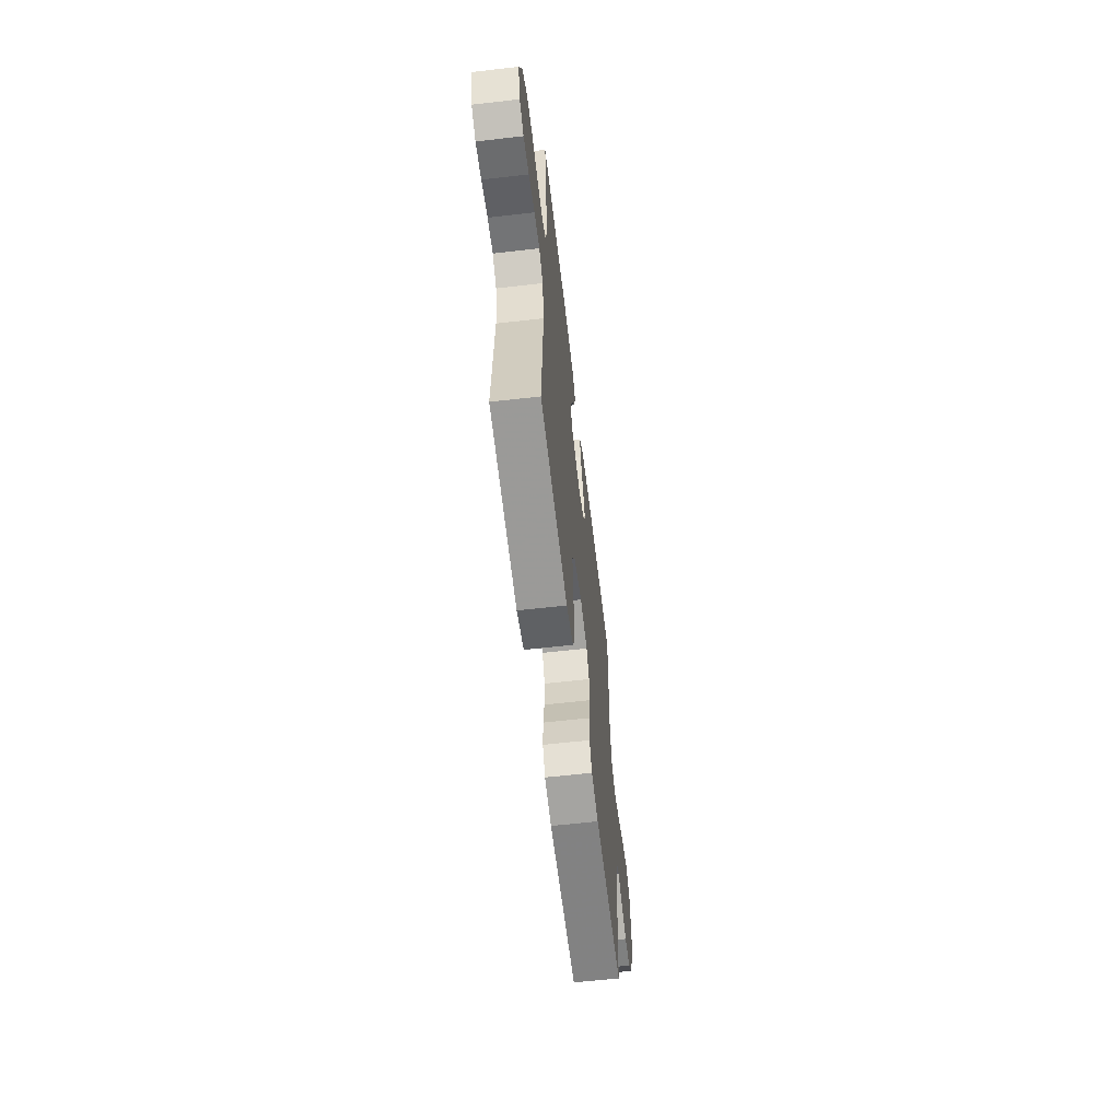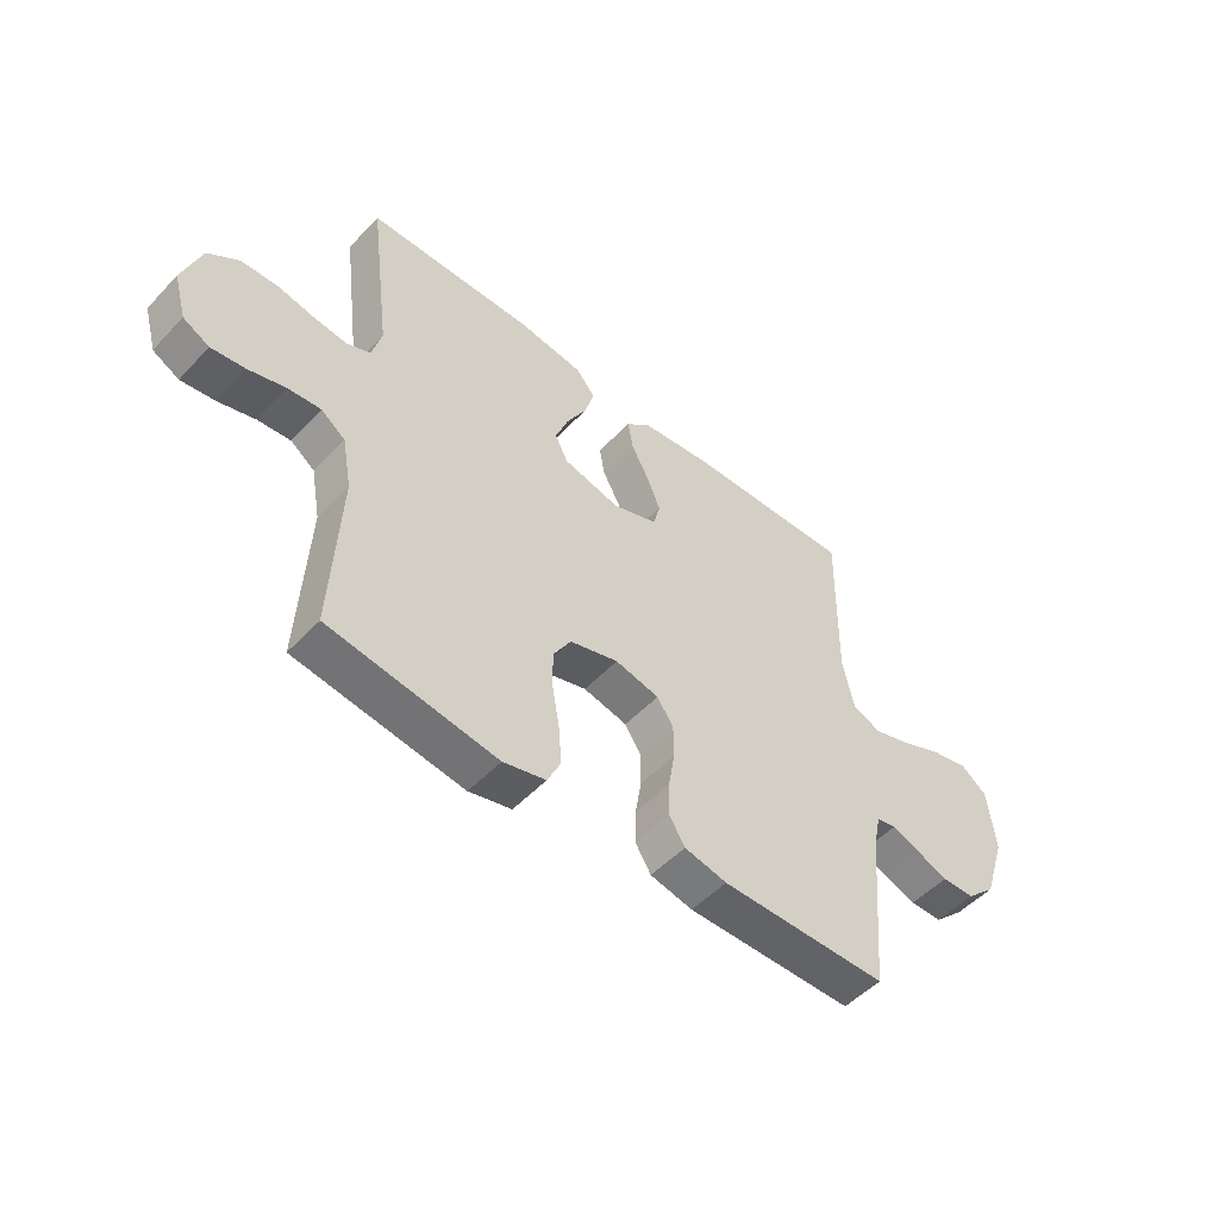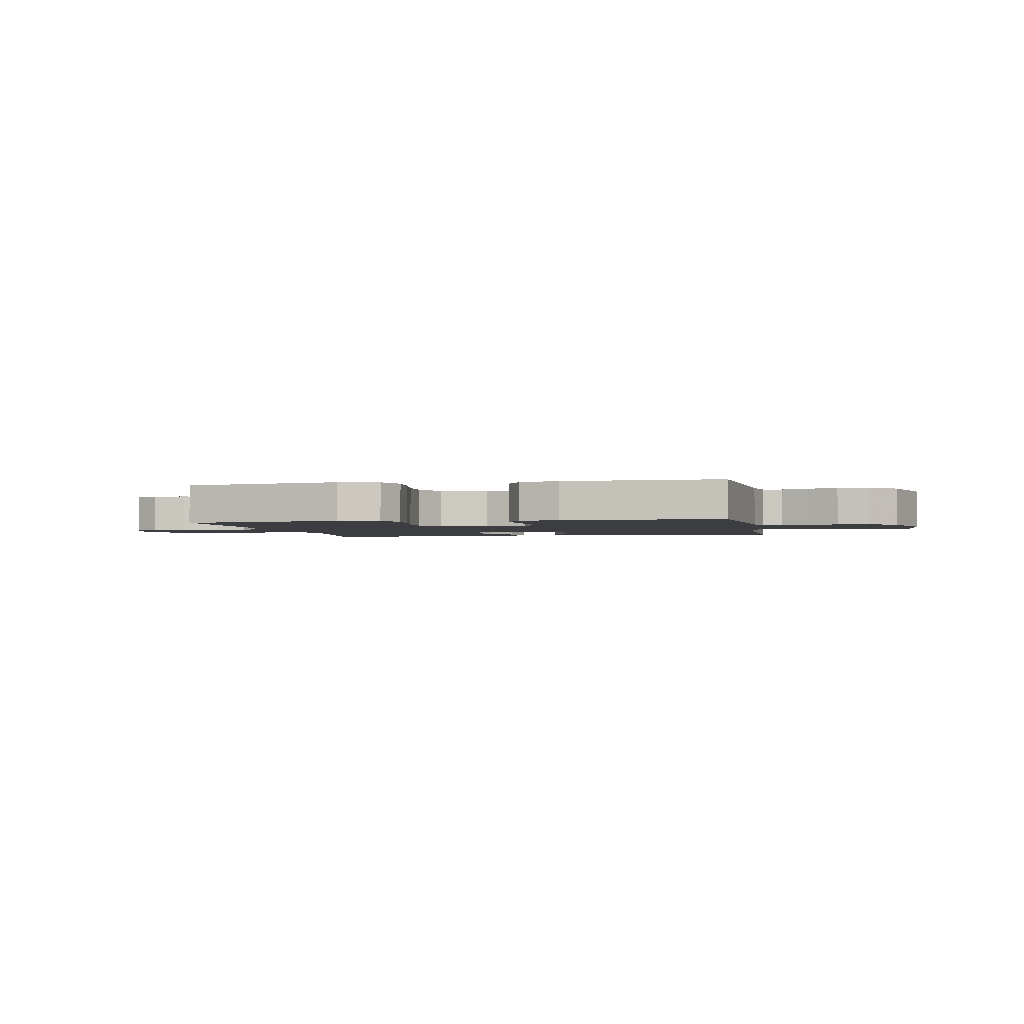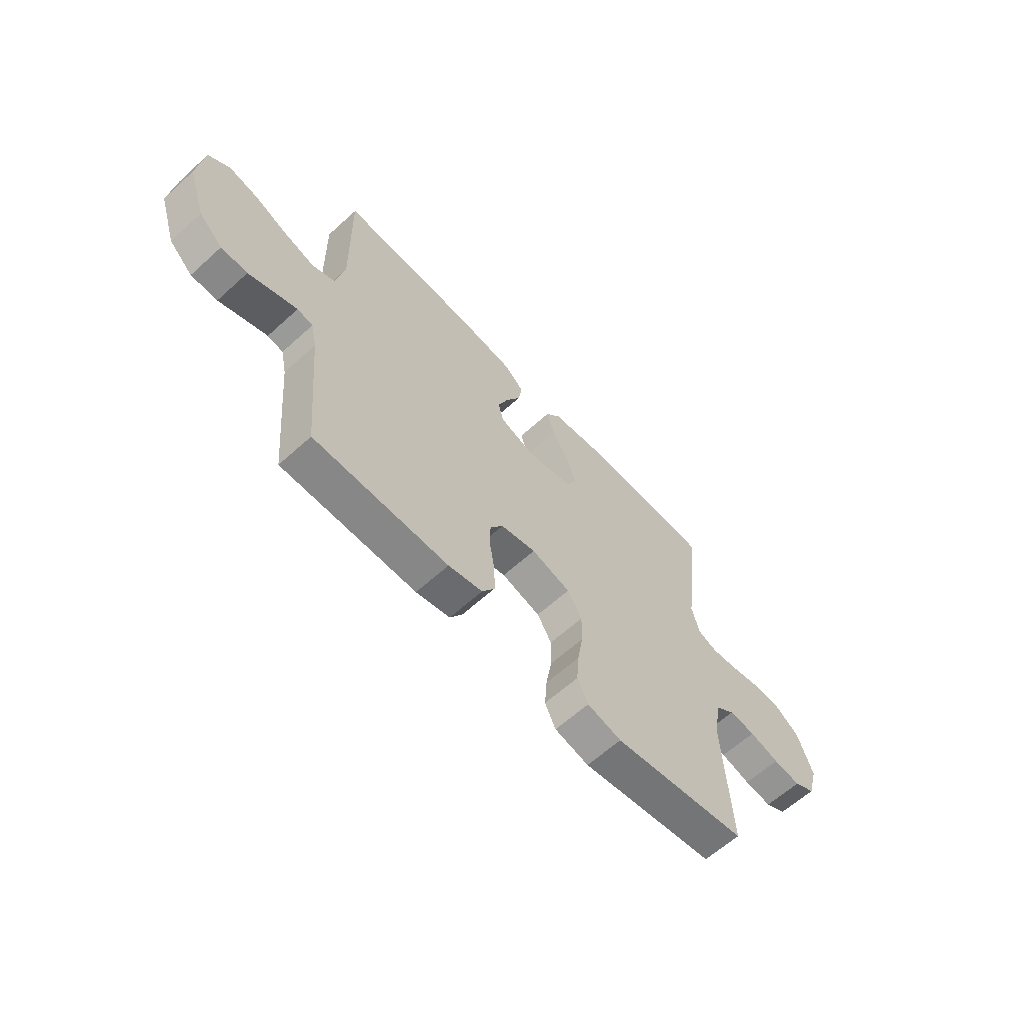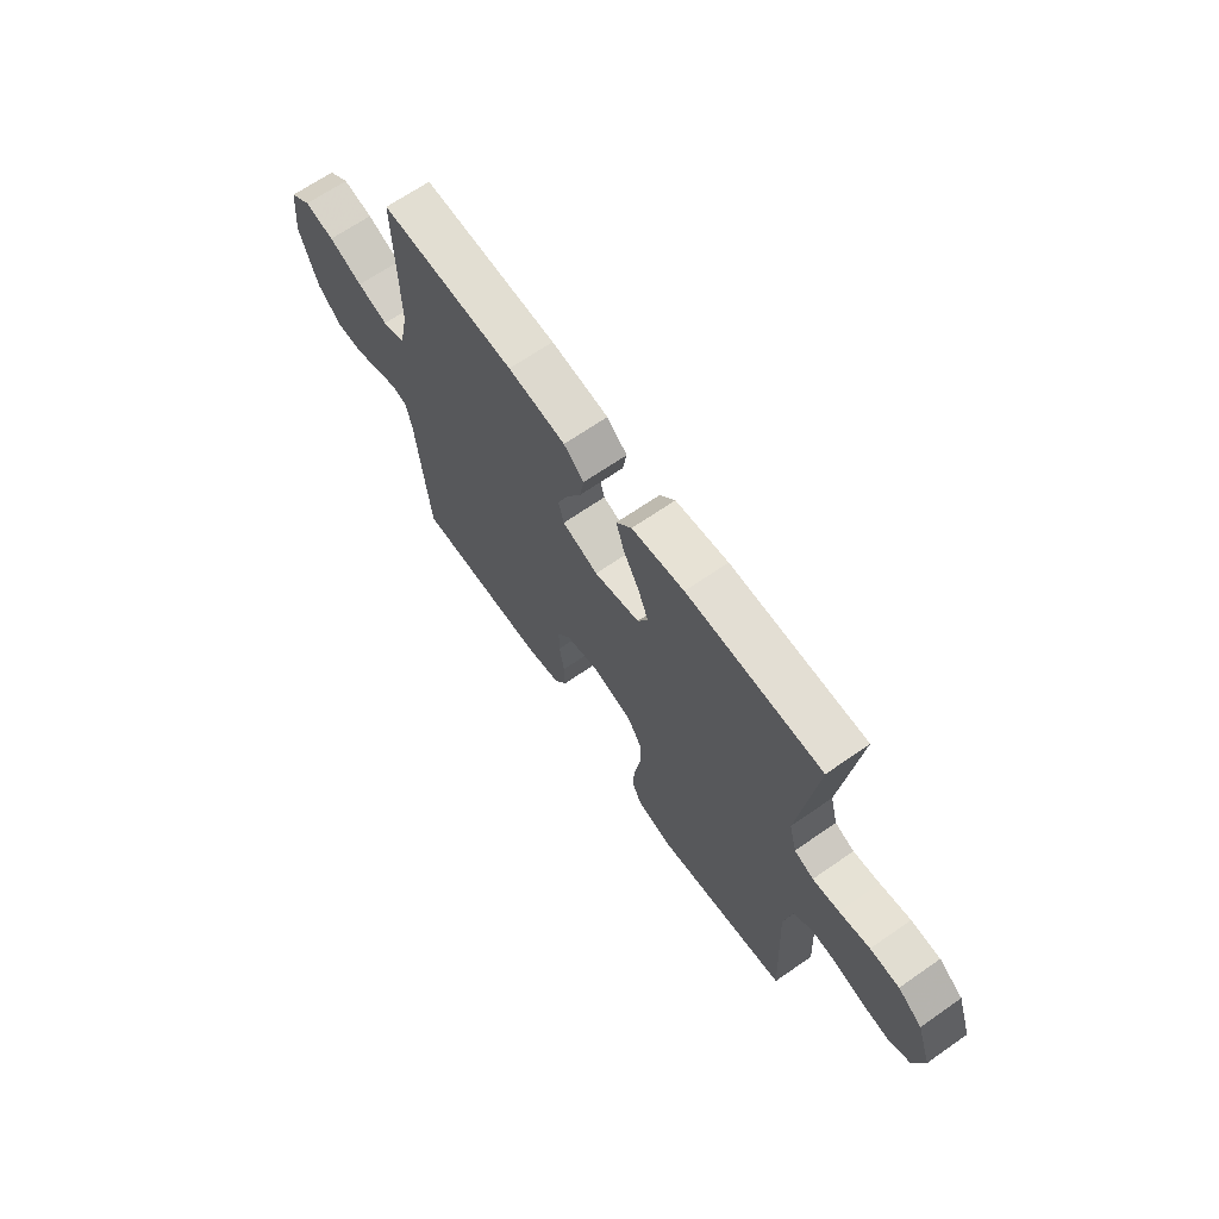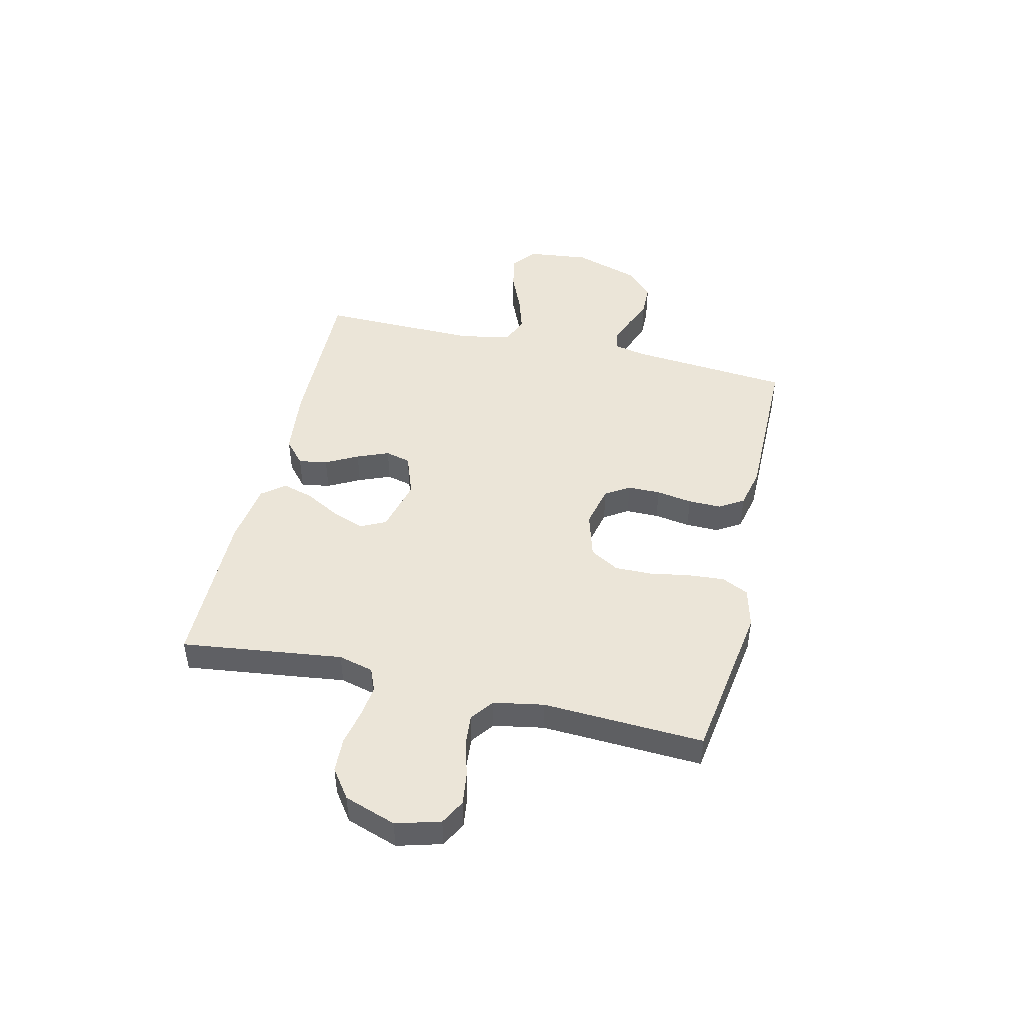
<metadata>
{"format":"obj","ext":"obj","renderer":"f3d","projection":"perspective","resolution":1024,"background":"white","views":[{"elev":-60.9,"azim":96.7,"up":"+Z"},{"elev":-51.1,"azim":138.5,"up":"+Z"},{"elev":-2.3,"azim":-168.6,"up":"+Y"},{"elev":-62.3,"azim":-47.4,"up":"+Z"},{"elev":66.9,"azim":55.1,"up":"+Z"},{"elev":46.0,"azim":103.2,"up":"+Y"}]}
</metadata>
<code>
v -0.5 0.07 0.5
v -0.2 0.07 0.492
v -0.072 0.07 0.477
v -0.027 0.07 0.438
v -0.036 0.07 0.384
v -0.068 0.07 0.324
v -0.092 0.07 0.265
v -0.08 0.07 0.218
v 0 0.07 0.189
v 0.102 0.07 0.214
v 0.125 0.07 0.261
v 0.102 0.07 0.322
v 0.066 0.07 0.387
v 0.049 0.07 0.445
v 0.083 0.07 0.487
v 0.2 0.07 0.503
v 0.5 0.07 0.5
v 0.462 0.07 0.2
v 0.479 0.07 0.135
v 0.522 0.07 0.117
v 0.581 0.07 0.124
v 0.649 0.07 0.138
v 0.714 0.07 0.135
v 0.768 0.07 0.096
v 0.801 0.07 0
v 0.778 0.07 -0.082
v 0.731 0.07 -0.107
v 0.67 0.07 -0.099
v 0.604 0.07 -0.08
v 0.545 0.07 -0.075
v 0.502 0.07 -0.107
v 0.485 0.07 -0.2
v 0.5 0.07 -0.5
v 0.2 0.07 -0.545
v 0.124 0.07 -0.526
v 0.1 0.07 -0.476
v 0.105 0.07 -0.409
v 0.118 0.07 -0.334
v 0.119 0.07 -0.265
v 0.087 0.07 -0.211
v 0 0.07 -0.186
v -0.079 0.07 -0.204
v -0.108 0.07 -0.249
v -0.108 0.07 -0.31
v -0.097 0.07 -0.377
v -0.096 0.07 -0.439
v -0.124 0.07 -0.484
v -0.2 0.07 -0.501
v -0.5 0.07 -0.5
v -0.527 0.07 -0.2
v -0.54 0.07 -0.139
v -0.575 0.07 -0.132
v -0.625 0.07 -0.151
v -0.683 0.07 -0.174
v -0.742 0.07 -0.173
v -0.795 0.07 -0.123
v -0.835 0.07 0
v -0.822 0.07 0.116
v -0.775 0.07 0.152
v -0.709 0.07 0.138
v -0.634 0.07 0.106
v -0.566 0.07 0.085
v -0.515 0.07 0.106
v -0.495 0.07 0.2
v -0.5 0 0.5
v -0.2 0 0.492
v -0.072 0 0.477
v -0.027 0 0.438
v -0.036 0 0.384
v -0.068 0 0.324
v -0.092 0 0.265
v -0.08 0 0.218
v 0 0 0.189
v 0.102 0 0.214
v 0.125 0 0.261
v 0.102 0 0.322
v 0.066 0 0.387
v 0.049 0 0.445
v 0.083 0 0.487
v 0.2 0 0.503
v 0.5 0 0.5
v 0.462 0 0.2
v 0.479 0 0.135
v 0.522 0 0.117
v 0.581 0 0.124
v 0.649 0 0.138
v 0.714 0 0.135
v 0.768 0 0.096
v 0.801 0 0
v 0.778 0 -0.082
v 0.731 0 -0.107
v 0.67 0 -0.099
v 0.604 0 -0.08
v 0.545 0 -0.075
v 0.502 0 -0.107
v 0.485 0 -0.2
v 0.5 0 -0.5
v 0.2 0 -0.545
v 0.124 0 -0.526
v 0.1 0 -0.476
v 0.105 0 -0.409
v 0.118 0 -0.334
v 0.119 0 -0.265
v 0.087 0 -0.211
v 0 0 -0.186
v -0.079 0 -0.204
v -0.108 0 -0.249
v -0.108 0 -0.31
v -0.097 0 -0.377
v -0.096 0 -0.439
v -0.124 0 -0.484
v -0.2 0 -0.501
v -0.5 0 -0.5
v -0.527 0 -0.2
v -0.54 0 -0.139
v -0.575 0 -0.132
v -0.625 0 -0.151
v -0.683 0 -0.174
v -0.742 0 -0.173
v -0.795 0 -0.123
v -0.835 0 0
v -0.822 0 0.116
v -0.775 0 0.152
v -0.709 0 0.138
v -0.634 0 0.106
v -0.566 0 0.085
v -0.515 0 0.106
v -0.495 0 0.2
f 59 60 61
f 58 59 61
f 57 58 61
f 56 57 61
f 55 56 61
f 54 55 61
f 53 54 61
f 52 53 61 62
f 51 52 62 63
f 48 49 50
f 47 48 50
f 46 47 50
f 45 46 50
f 44 45 50
f 51 63 64
f 50 51 64
f 44 50 64
f 43 44 64
f 36 37 38
f 35 36 38
f 34 35 38
f 33 34 38
f 32 33 38
f 31 32 38 39
f 30 31 39 40
f 27 28 29
f 26 27 29
f 25 26 29
f 24 25 29
f 23 24 29
f 22 23 29
f 21 22 29
f 20 21 29 30
f 30 40 41
f 20 30 41
f 19 20 41
f 16 17 18
f 15 16 18
f 14 15 18
f 13 14 18
f 12 13 18
f 11 12 18 19
f 4 5 6
f 3 4 6
f 2 3 6
f 1 2 6
f 64 1 6
f 64 6 7
f 64 7 8
f 43 64 8
f 42 43 8
f 19 41 42
f 11 19 42
f 10 11 42
f 9 10 42
f 8 9 42
f 125 124 123
f 125 123 122
f 125 122 121
f 125 121 120
f 125 120 119
f 125 119 118
f 125 118 117
f 126 125 117 116
f 127 126 116 115
f 114 113 112
f 114 112 111
f 114 111 110
f 114 110 109
f 114 109 108
f 128 127 115
f 128 115 114
f 128 114 108
f 128 108 107
f 102 101 100
f 102 100 99
f 102 99 98
f 102 98 97
f 102 97 96
f 103 102 96 95
f 104 103 95 94
f 93 92 91
f 93 91 90
f 93 90 89
f 93 89 88
f 93 88 87
f 93 87 86
f 93 86 85
f 94 93 85 84
f 105 104 94
f 105 94 84
f 105 84 83
f 82 81 80
f 82 80 79
f 82 79 78
f 82 78 77
f 82 77 76
f 83 82 76 75
f 70 69 68
f 70 68 67
f 70 67 66
f 70 66 65
f 70 65 128
f 71 70 128
f 72 71 128
f 72 128 107
f 72 107 106
f 106 105 83
f 106 83 75
f 106 75 74
f 106 74 73
f 106 73 72
f 1 65 66 2
f 2 66 67 3
f 3 67 68 4
f 4 68 69 5
f 5 69 70 6
f 6 70 71 7
f 7 71 72 8
f 8 72 73 9
f 9 73 74 10
f 10 74 75 11
f 11 75 76 12
f 12 76 77 13
f 13 77 78 14
f 14 78 79 15
f 15 79 80 16
f 16 80 81 17
f 17 81 82 18
f 18 82 83 19
f 19 83 84 20
f 20 84 85 21
f 21 85 86 22
f 22 86 87 23
f 23 87 88 24
f 24 88 89 25
f 25 89 90 26
f 26 90 91 27
f 27 91 92 28
f 28 92 93 29
f 29 93 94 30
f 30 94 95 31
f 31 95 96 32
f 32 96 97 33
f 33 97 98 34
f 34 98 99 35
f 35 99 100 36
f 36 100 101 37
f 37 101 102 38
f 38 102 103 39
f 39 103 104 40
f 40 104 105 41
f 41 105 106 42
f 42 106 107 43
f 43 107 108 44
f 44 108 109 45
f 45 109 110 46
f 46 110 111 47
f 47 111 112 48
f 48 112 113 49
f 49 113 114 50
f 50 114 115 51
f 51 115 116 52
f 52 116 117 53
f 53 117 118 54
f 54 118 119 55
f 55 119 120 56
f 56 120 121 57
f 57 121 122 58
f 58 122 123 59
f 59 123 124 60
f 60 124 125 61
f 61 125 126 62
f 62 126 127 63
f 63 127 128 64
f 64 128 65 1

</code>
